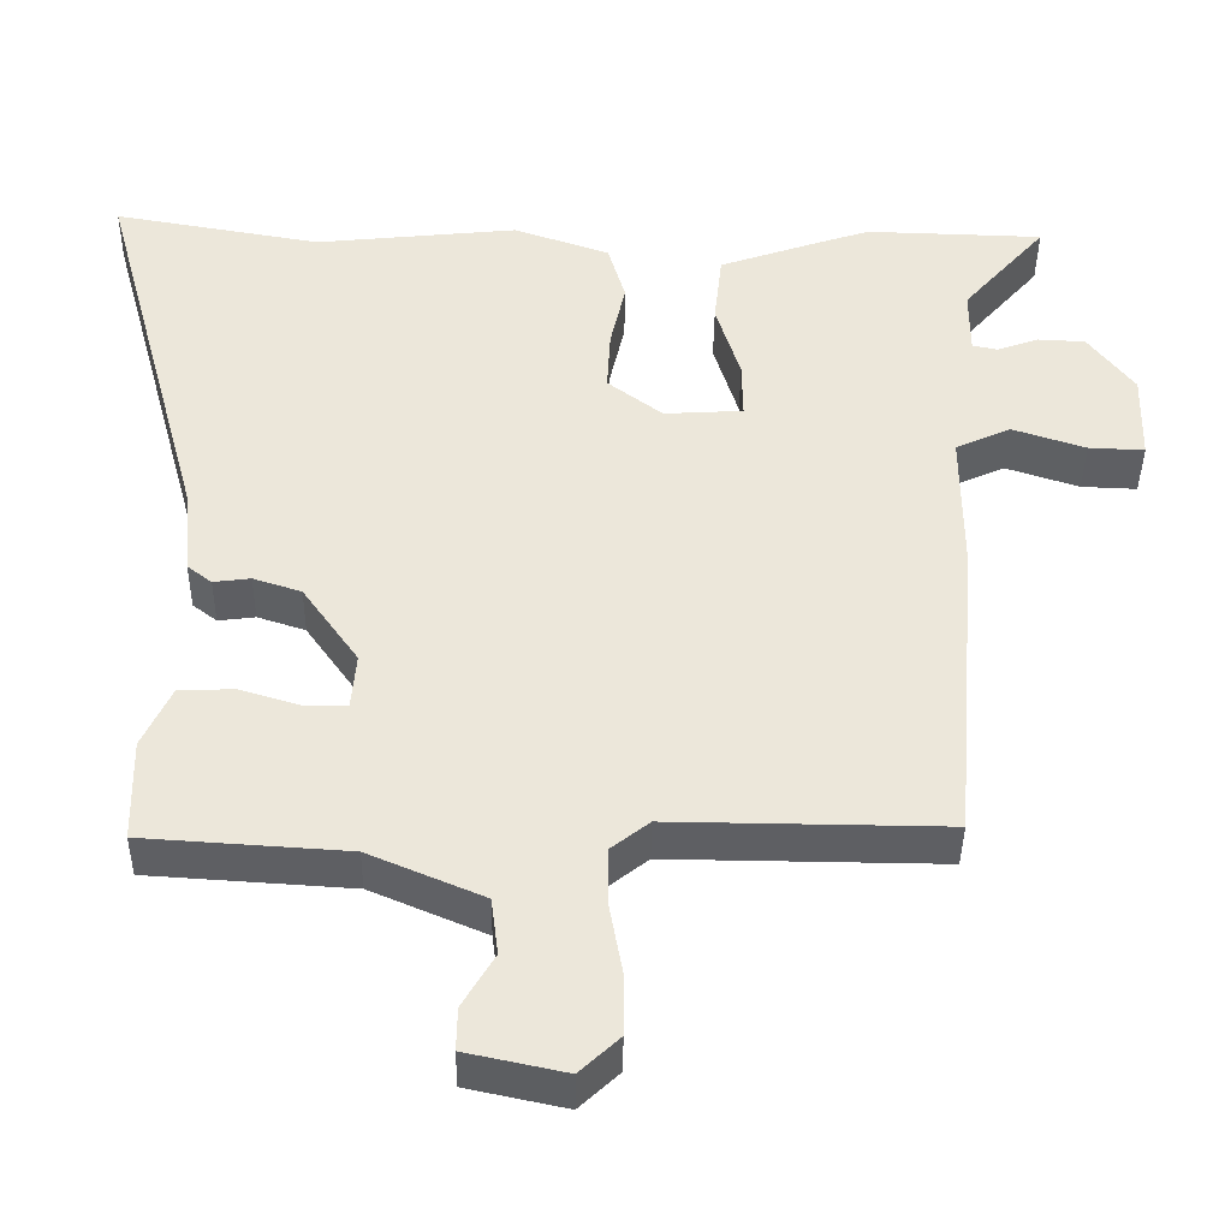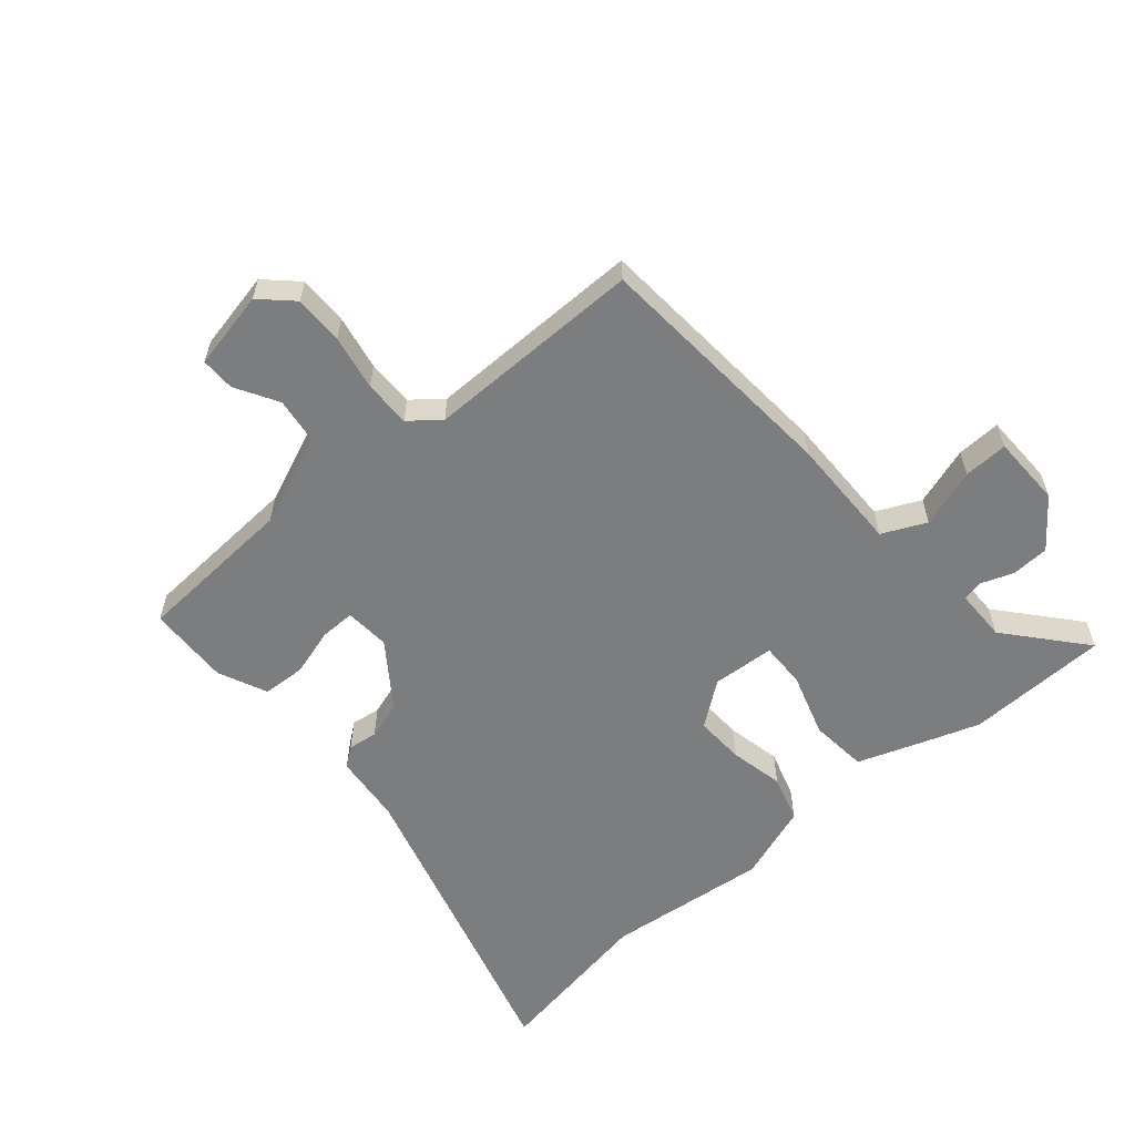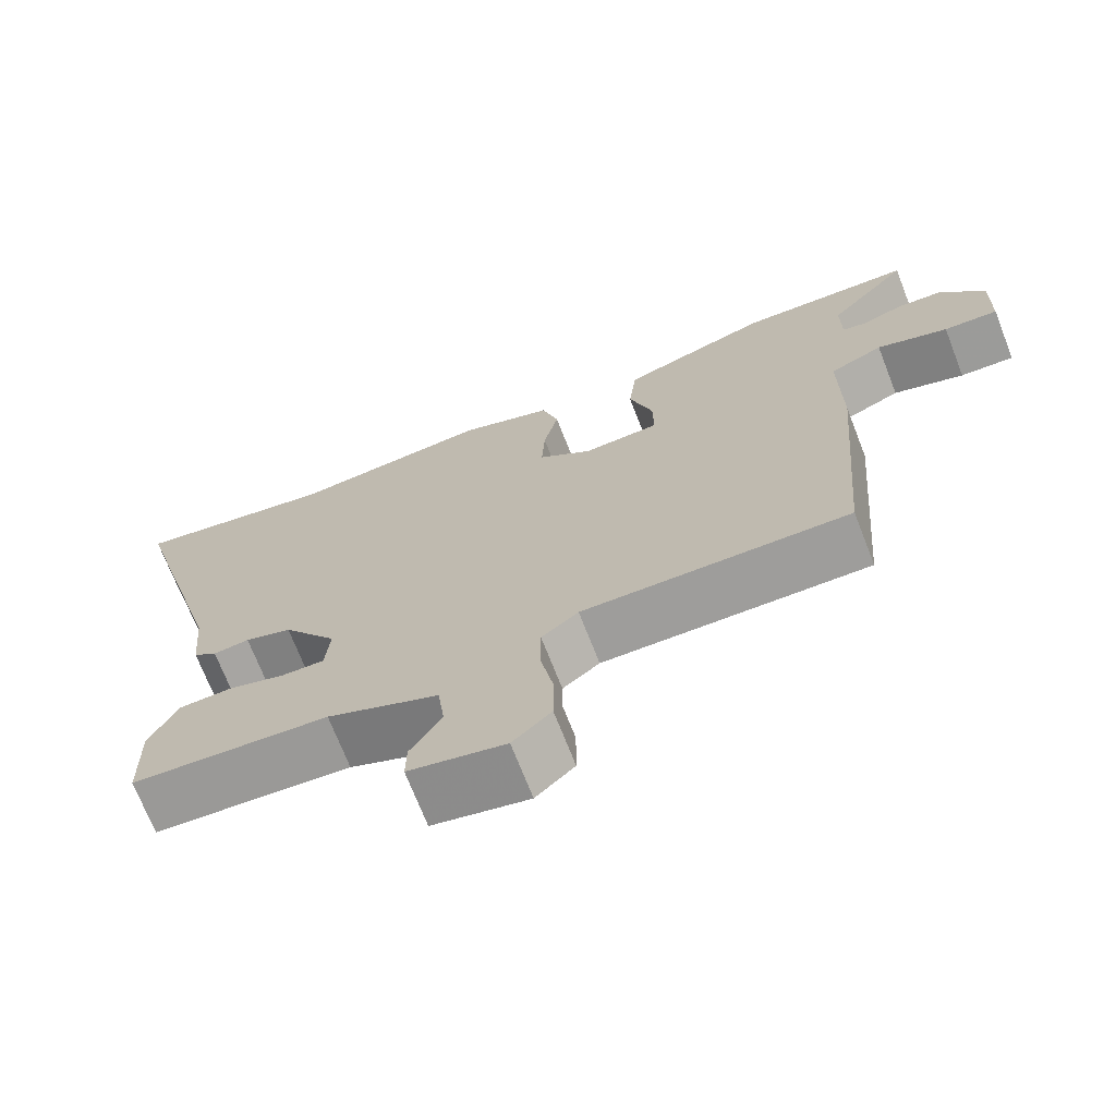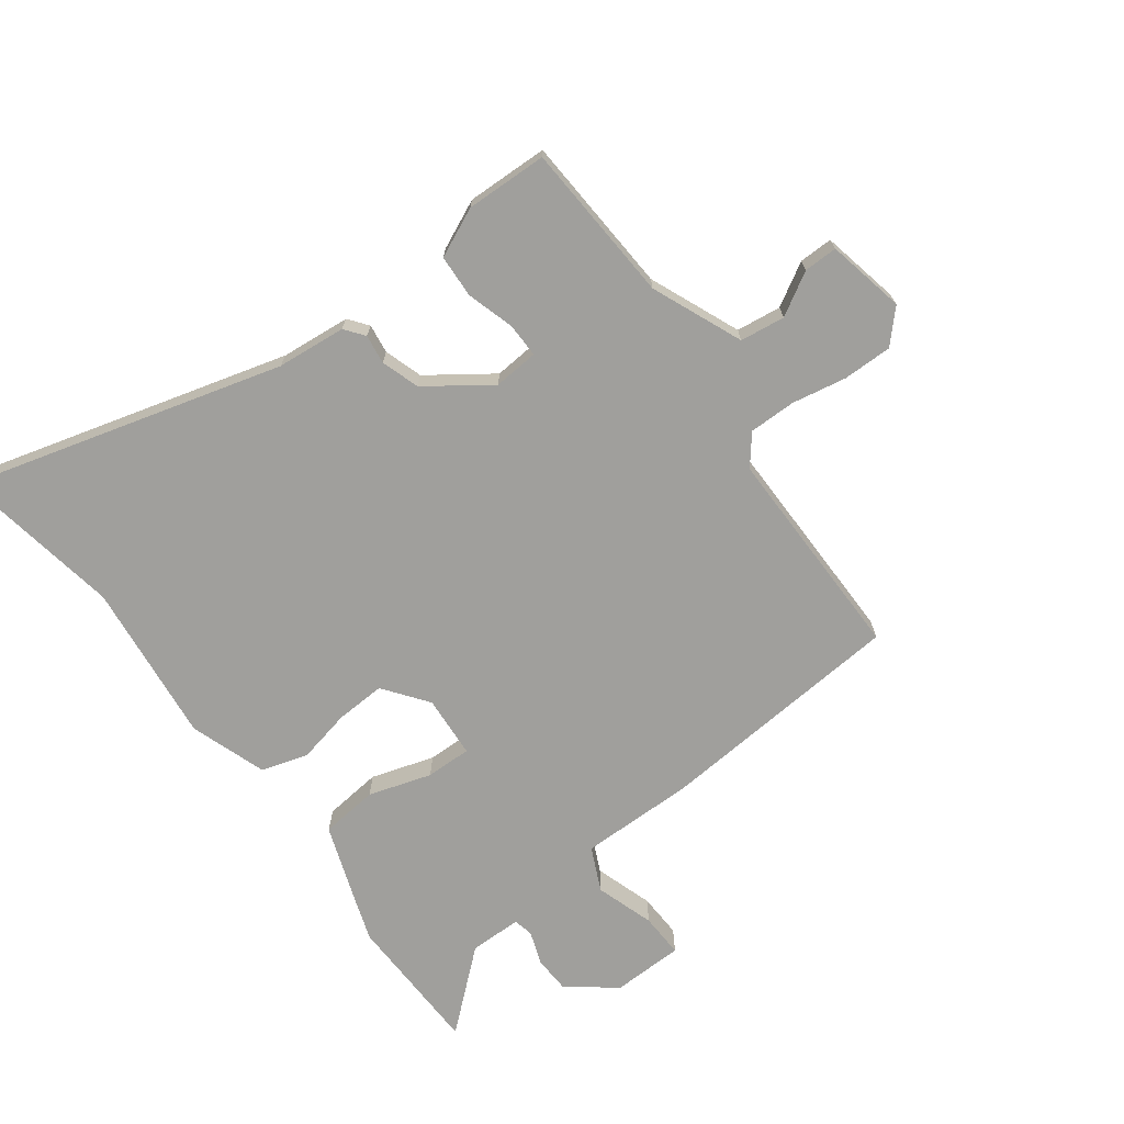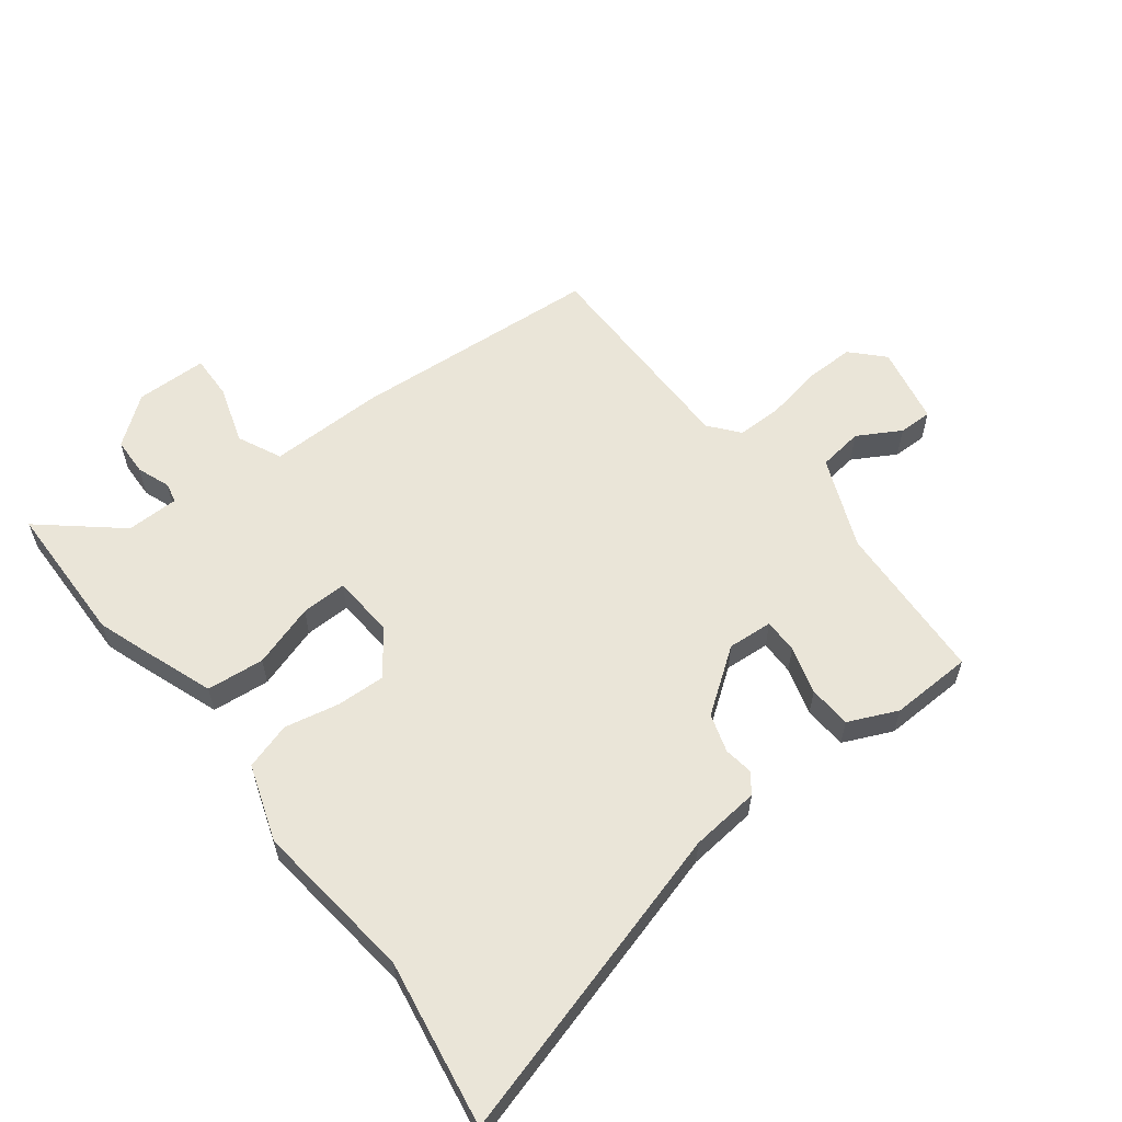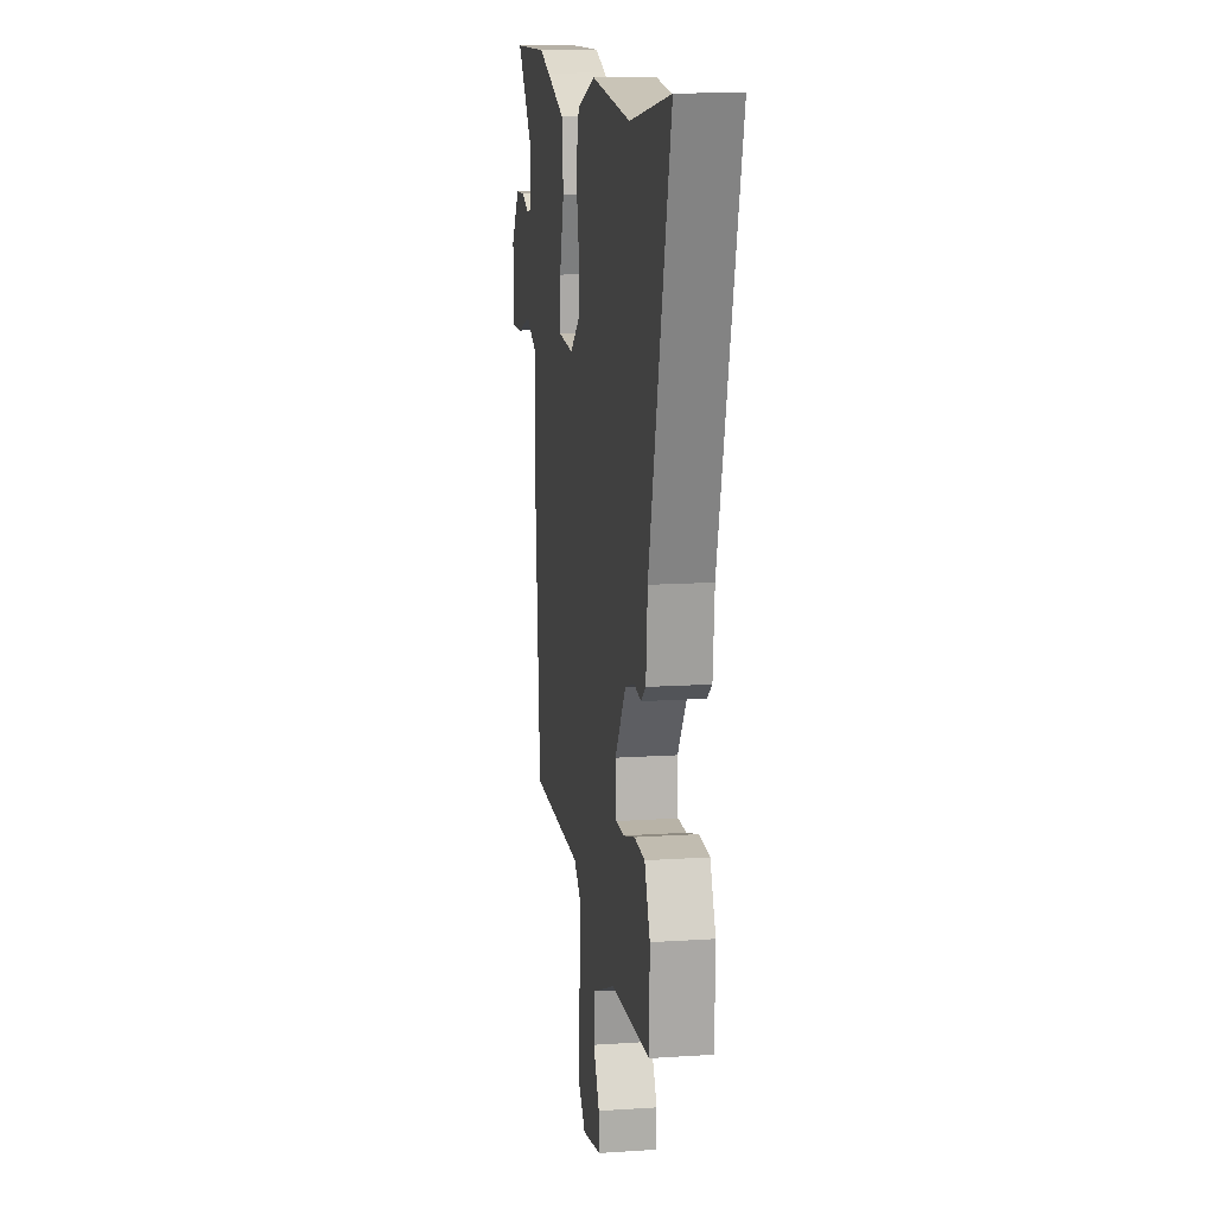
<metadata>
{"format":"obj","ext":"obj","renderer":"f3d","projection":"perspective","resolution":1024,"background":"white","views":[{"elev":-40.8,"azim":179.3,"up":"+Z"},{"elev":-59.0,"azim":-139.8,"up":"+Y"},{"elev":-70.8,"azim":-158.7,"up":"+Z"},{"elev":-71.2,"azim":126.3,"up":"+Y"},{"elev":59.1,"azim":51.8,"up":"+Y"},{"elev":13.9,"azim":81.6,"up":"+Z"}]}
</metadata>
<code>
v -0.425 0.07 -0.472
v -0.458 0.07 -0.072
v -0.457 0.07 0.111
v -0.527 0.07 0.143
v -0.62 0.07 0.112
v -0.691 0.07 0.109
v -0.694 0.07 0.223
v -0.636 0.07 0.3
v -0.576 0.07 0.303
v -0.523 0.07 0.284
v -0.491 0.07 0.291
v -0.491 0.07 0.375
v -0.597 0.07 0.497
v -0.37 0.07 0.504
v -0.298 0.07 0.48
v -0.175 0.07 0.437
v -0.165 0.07 0.345
v -0.196 0.07 0.244
v -0.197 0.07 0.171
v -0.097 0.07 0.165
v -0.027 0.07 0.218
v -0.031 0.07 0.297
v -0.05 0.07 0.383
v -0.028 0.07 0.458
v 0.094 0.07 0.501
v 0.353 0.07 0.474
v 0.618 0.07 0.521
v 0.48 0.07 0.015
v 0.47 0.07 -0.096
v 0.439 0.07 -0.12
v 0.392 0.07 -0.114
v 0.331 0.07 -0.134
v 0.26 0.07 -0.235
v 0.266 0.07 -0.307
v 0.321 0.07 -0.306
v 0.397 0.07 -0.283
v 0.466 0.07 -0.286
v 0.502 0.07 -0.364
v 0.499 0.07 -0.495
v 0.242 0.07 -0.512
v 0.097 0.07 -0.574
v 0.088 0.07 -0.646
v 0.128 0.07 -0.714
v 0.129 0.07 -0.768
v 0.004 0.07 -0.795
v -0.046 0.07 -0.748
v -0.046 0.07 -0.669
v -0.03 0.07 -0.581
v -0.03 0.07 -0.506
v -0.078 0.07 -0.468
v -0.425 0 -0.472
v -0.458 0 -0.072
v -0.457 0 0.111
v -0.527 0 0.143
v -0.62 0 0.112
v -0.691 0 0.109
v -0.694 0 0.223
v -0.636 0 0.3
v -0.576 0 0.303
v -0.523 0 0.284
v -0.491 0 0.291
v -0.491 0 0.375
v -0.597 0 0.497
v -0.37 0 0.504
v -0.298 0 0.48
v -0.175 0 0.437
v -0.165 0 0.345
v -0.196 0 0.244
v -0.197 0 0.171
v -0.097 0 0.165
v -0.027 0 0.218
v -0.031 0 0.297
v -0.05 0 0.383
v -0.028 0 0.458
v 0.094 0 0.501
v 0.353 0 0.474
v 0.618 0 0.521
v 0.48 0 0.015
v 0.47 0 -0.096
v 0.439 0 -0.12
v 0.392 0 -0.114
v 0.331 0 -0.134
v 0.26 0 -0.235
v 0.266 0 -0.307
v 0.321 0 -0.306
v 0.397 0 -0.283
v 0.466 0 -0.286
v 0.502 0 -0.364
v 0.499 0 -0.495
v 0.242 0 -0.512
v 0.097 0 -0.574
v 0.088 0 -0.646
v 0.128 0 -0.714
v 0.129 0 -0.768
v 0.004 0 -0.795
v -0.046 0 -0.748
v -0.046 0 -0.669
v -0.03 0 -0.581
v -0.03 0 -0.506
v -0.078 0 -0.468
f 45 46 47 48
f 45 48 49
f 42 43 44 45
f 41 42 45 49
f 40 41 49 50
f 38 39 40 50
f 35 36 37 38
f 34 35 38 50
f 28 29 30 31
f 26 27 28 31
f 26 31 32
f 25 26 32 33
f 22 23 24 25
f 21 22 25 33
f 15 16 17 18
f 15 18 19
f 12 13 14 15
f 11 12 15 19
f 10 11 19
f 7 8 9 10
f 7 10 19
f 4 5 6 7
f 3 4 7 19
f 2 3 19 20
f 50 1 2 20
f 33 34 50
f 20 21 33 50
f 98 97 96 95
f 99 98 95
f 95 94 93 92
f 99 95 92 91
f 100 99 91 90
f 100 90 89 88
f 88 87 86 85
f 100 88 85 84
f 81 80 79 78
f 81 78 77 76
f 82 81 76
f 83 82 76 75
f 75 74 73 72
f 83 75 72 71
f 68 67 66 65
f 69 68 65
f 65 64 63 62
f 69 65 62 61
f 69 61 60
f 60 59 58 57
f 69 60 57
f 57 56 55 54
f 69 57 54 53
f 70 69 53 52
f 70 52 51 100
f 100 84 83
f 100 83 71 70
f 1 51 52 2
f 2 52 53 3
f 3 53 54 4
f 4 54 55 5
f 5 55 56 6
f 6 56 57 7
f 7 57 58 8
f 8 58 59 9
f 9 59 60 10
f 10 60 61 11
f 11 61 62 12
f 12 62 63 13
f 13 63 64 14
f 14 64 65 15
f 15 65 66 16
f 16 66 67 17
f 17 67 68 18
f 18 68 69 19
f 19 69 70 20
f 20 70 71 21
f 21 71 72 22
f 22 72 73 23
f 23 73 74 24
f 24 74 75 25
f 25 75 76 26
f 26 76 77 27
f 27 77 78 28
f 28 78 79 29
f 29 79 80 30
f 30 80 81 31
f 31 81 82 32
f 32 82 83 33
f 33 83 84 34
f 34 84 85 35
f 35 85 86 36
f 36 86 87 37
f 37 87 88 38
f 38 88 89 39
f 39 89 90 40
f 40 90 91 41
f 41 91 92 42
f 42 92 93 43
f 43 93 94 44
f 44 94 95 45
f 45 95 96 46
f 46 96 97 47
f 47 97 98 48
f 48 98 99 49
f 49 99 100 50
f 50 100 51 1

</code>
